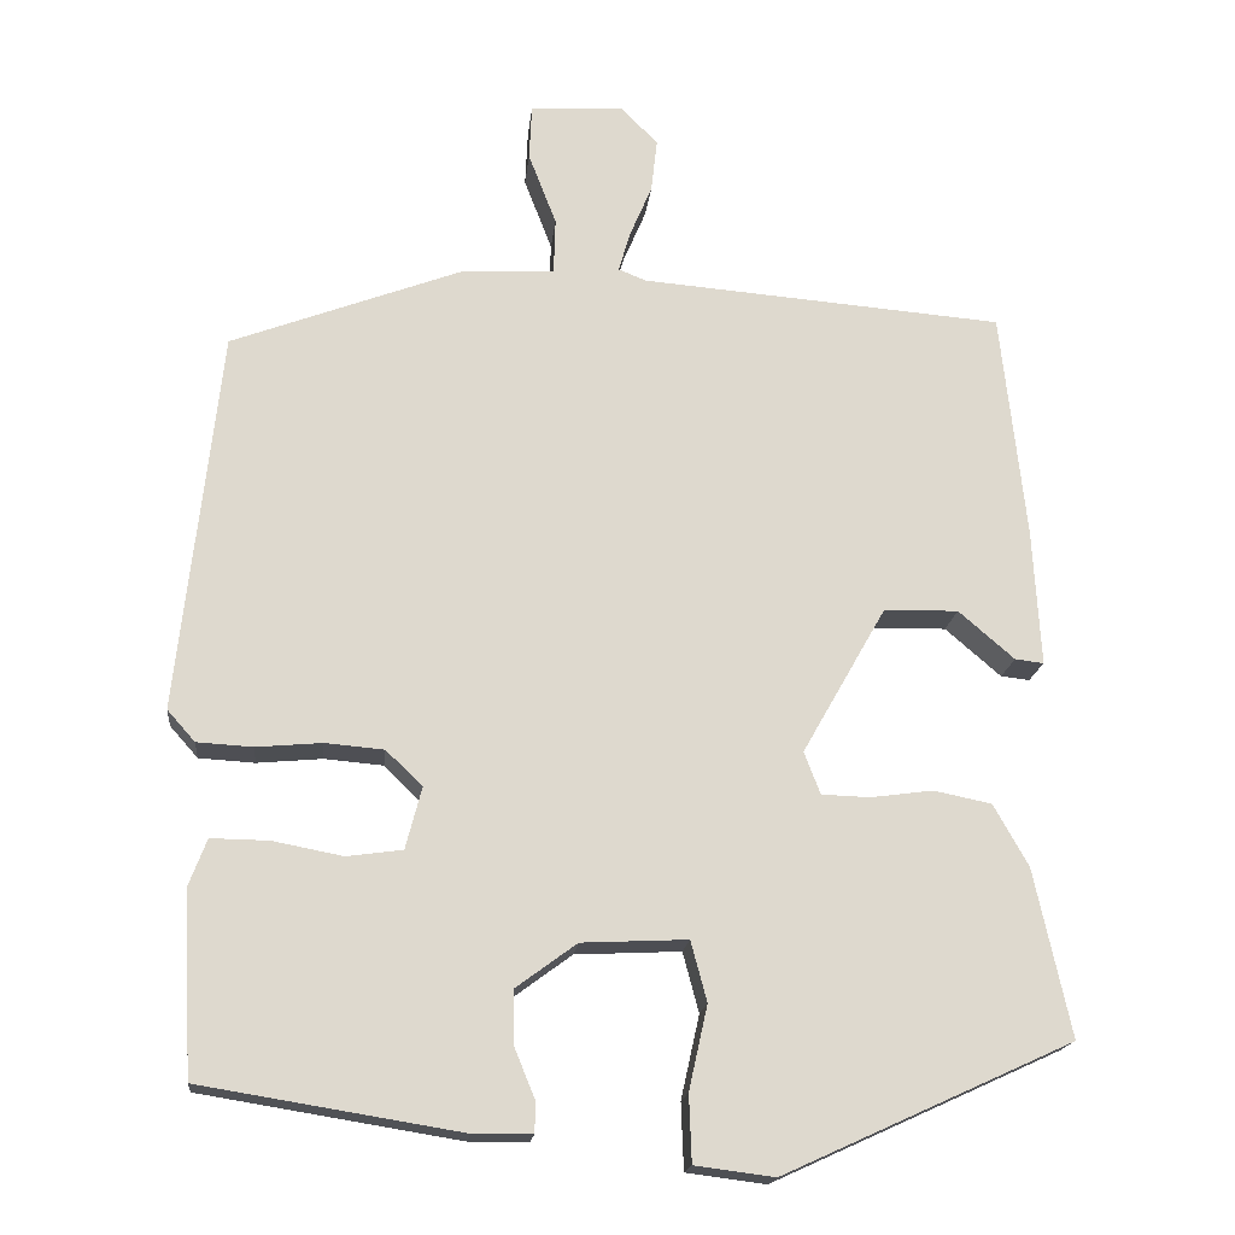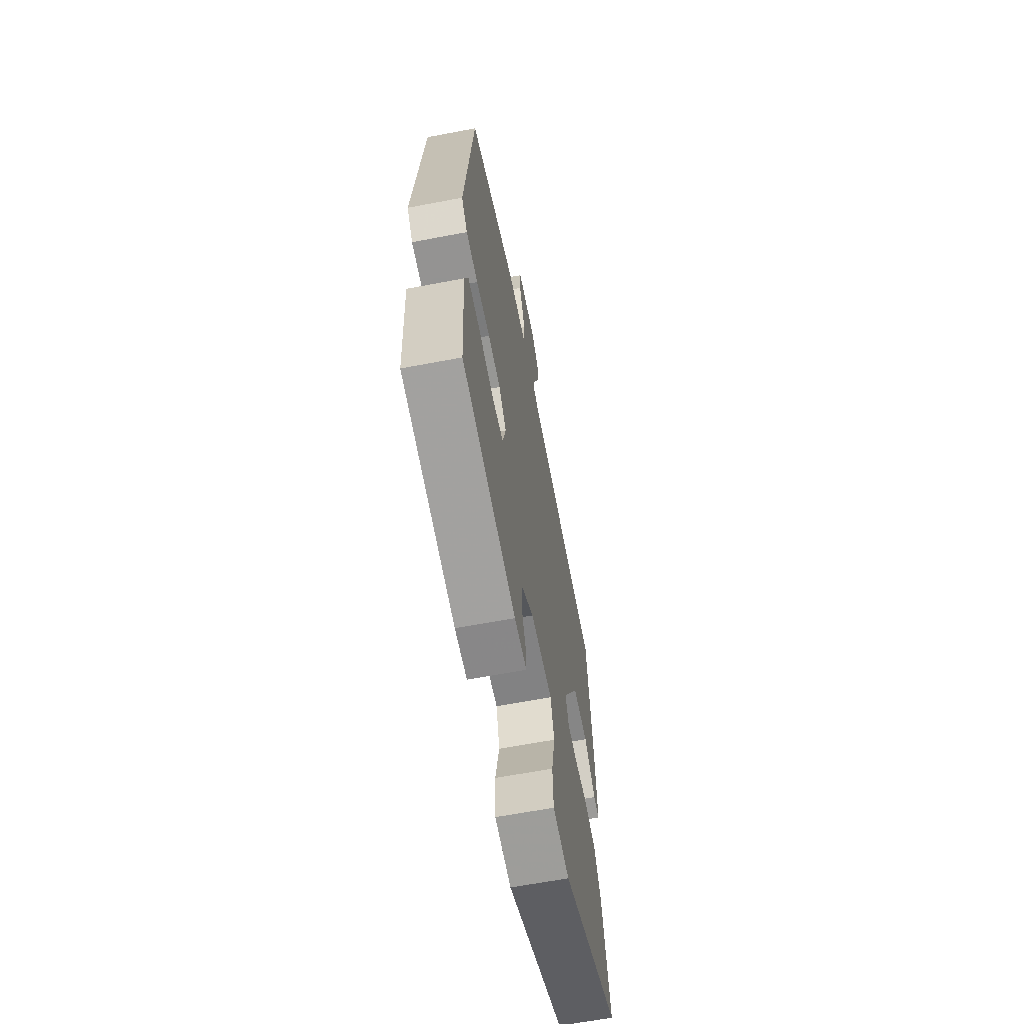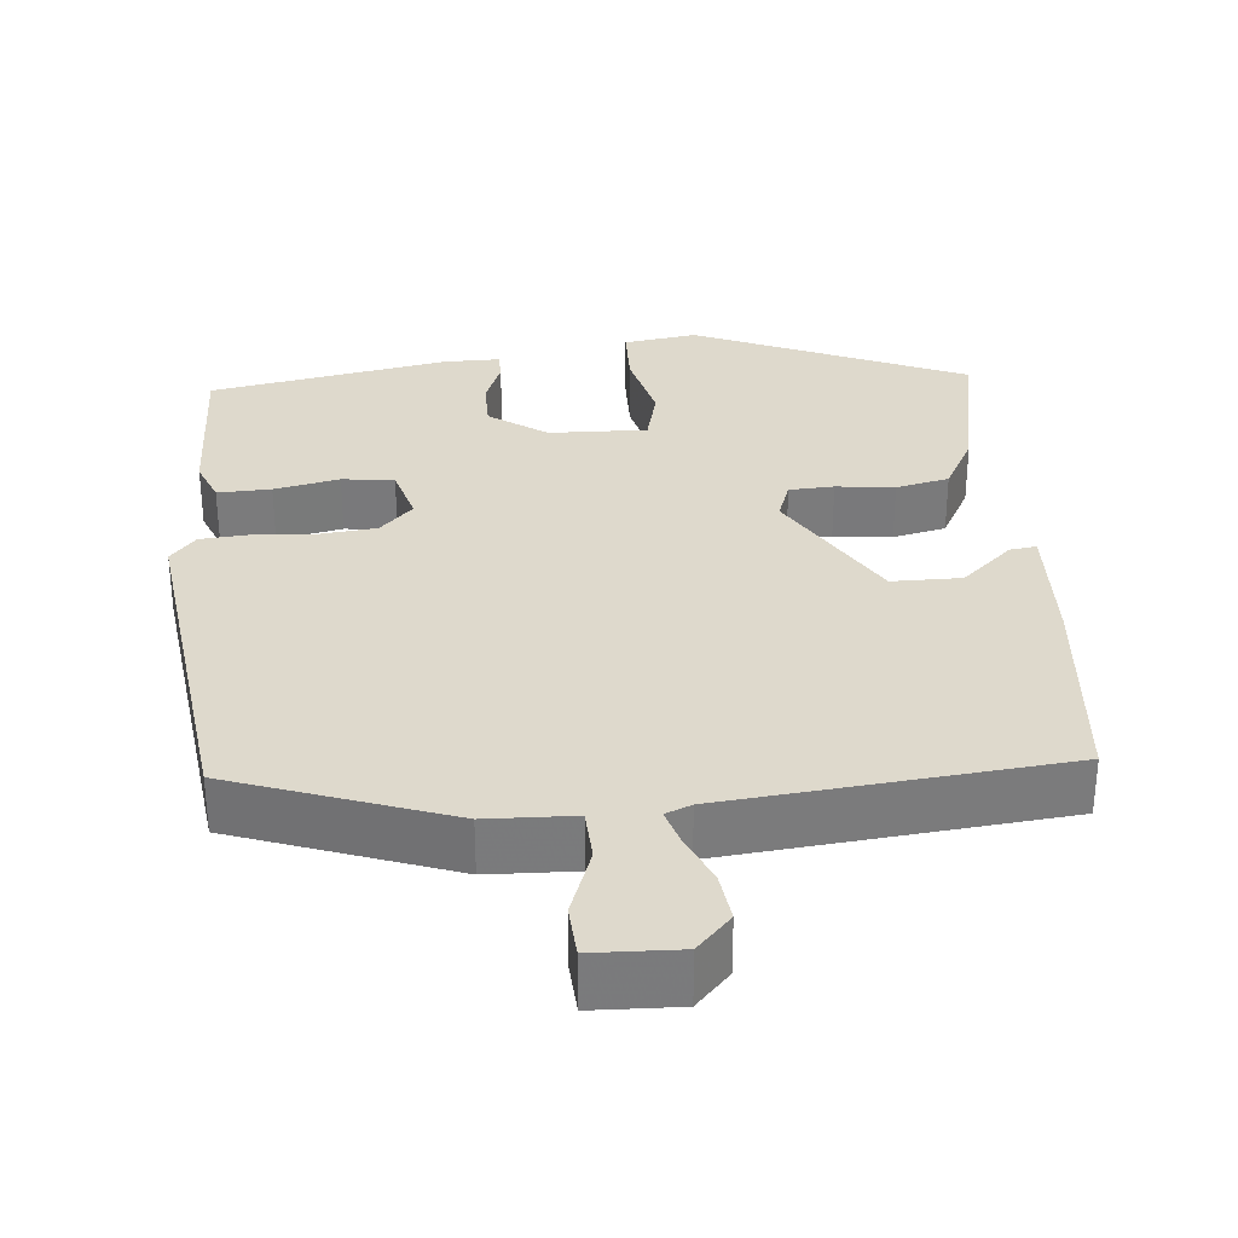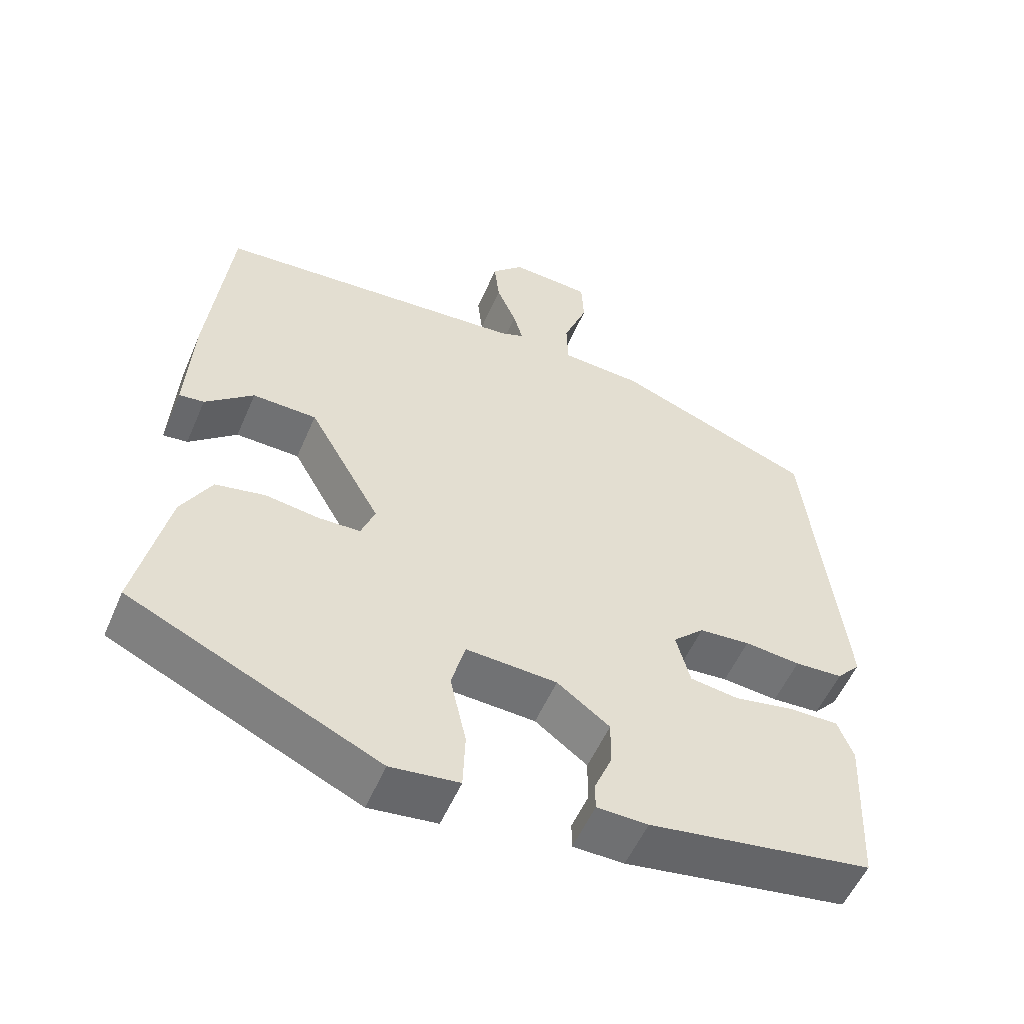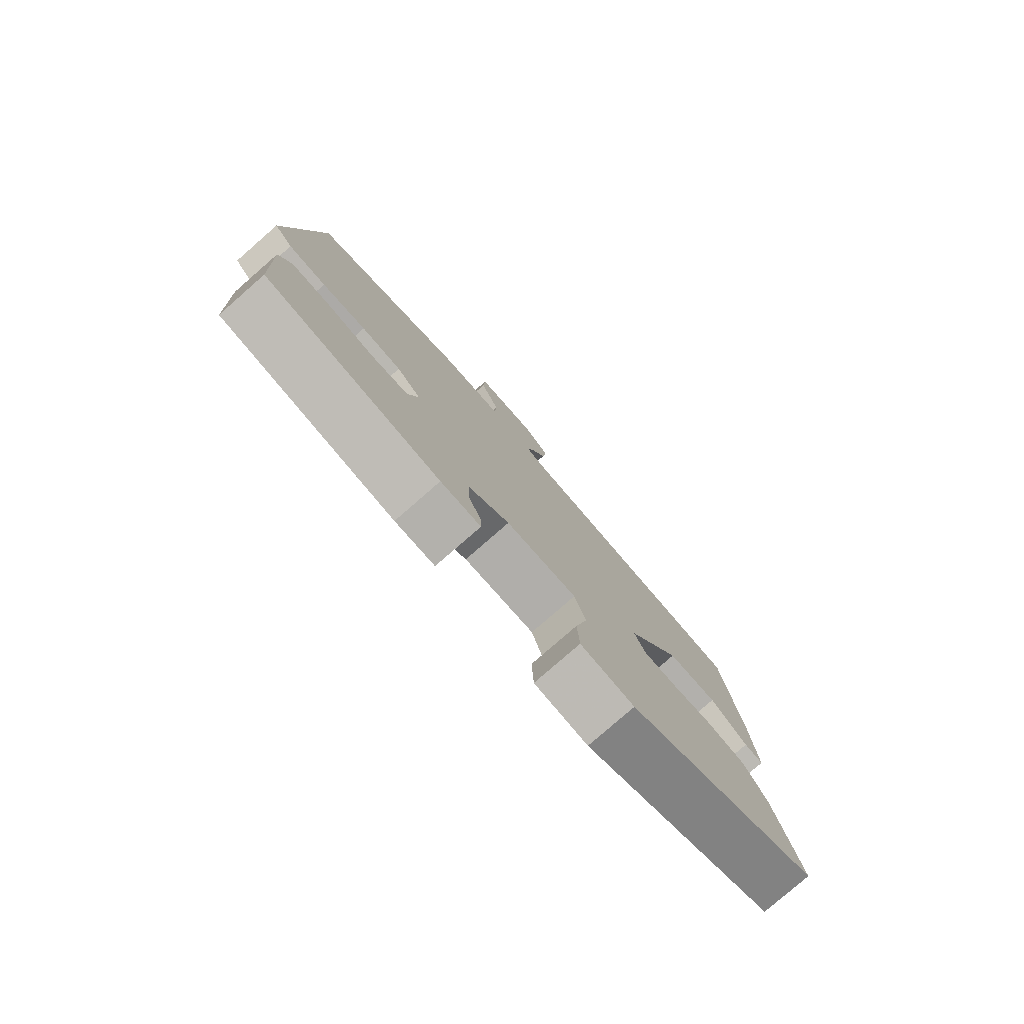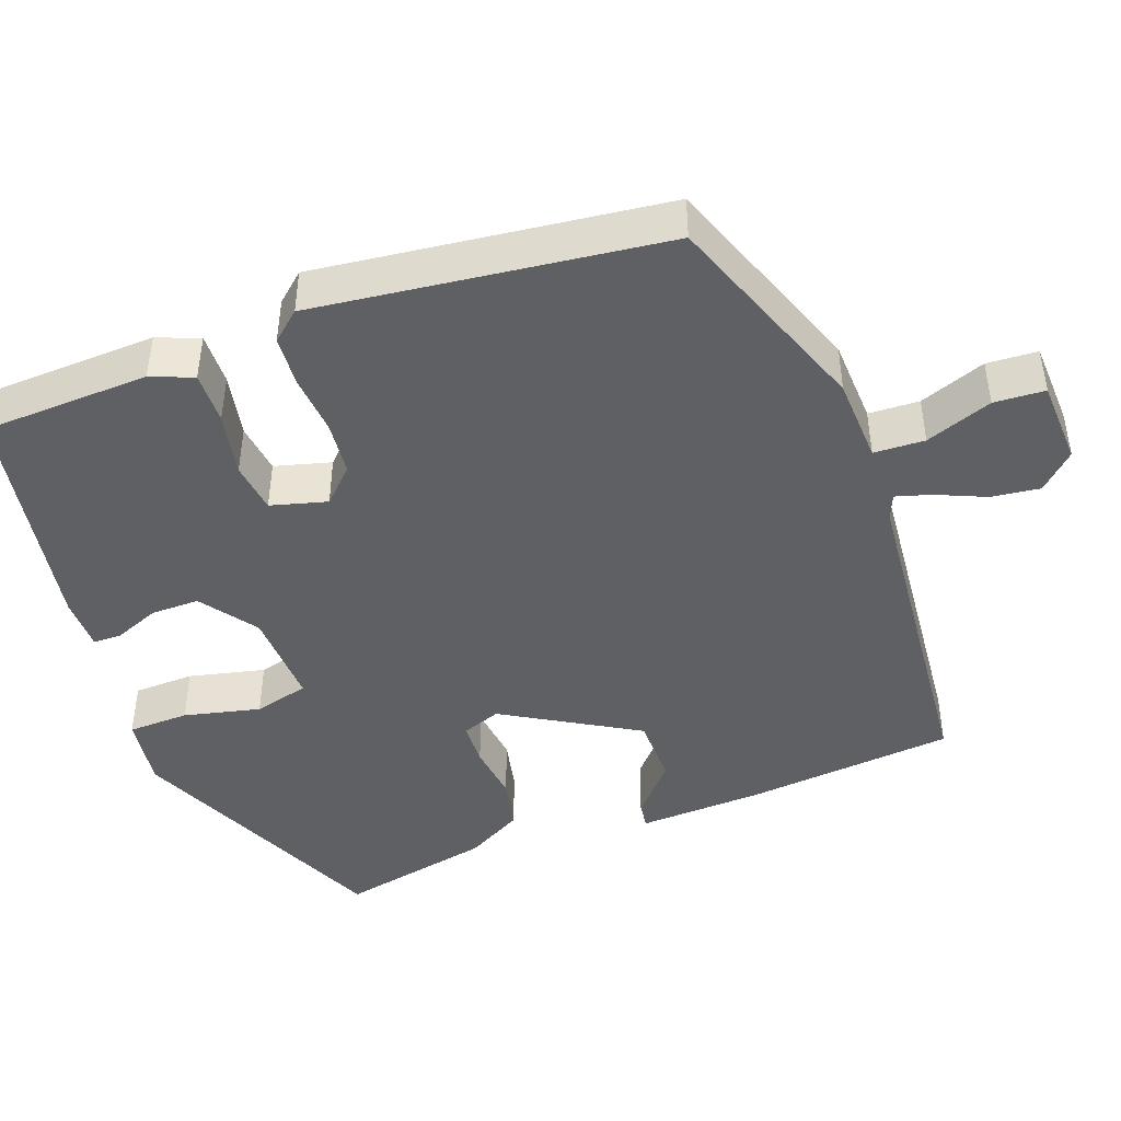
<metadata>
{"format":"obj","ext":"obj","renderer":"f3d","projection":"perspective","resolution":1024,"background":"white","views":[{"elev":-17.9,"azim":-5.9,"up":"+Z"},{"elev":-63.4,"azim":-79.1,"up":"+Z"},{"elev":32.0,"azim":-6.2,"up":"+Y"},{"elev":-54.7,"azim":156.9,"up":"+Z"},{"elev":-79.6,"azim":-48.9,"up":"+Z"},{"elev":-44.6,"azim":-70.4,"up":"+Y"}]}
</metadata>
<code>
v -0.484 0.07 -0.438
v -0.495 0.07 -0.222
v -0.474 0.07 -0.167
v -0.406 0.07 -0.168
v -0.323 0.07 -0.184
v -0.257 0.07 -0.175
v -0.238 0.07 -0.102
v -0.281 0.07 -0.06
v -0.351 0.07 -0.054
v -0.428 0.07 -0.061
v -0.494 0.07 -0.057
v -0.527 0.07 -0.02
v -0.478 0.07 0.432
v -0.206 0.07 0.535
v -0.095 0.07 0.541
v -0.093 0.07 0.607
v -0.126 0.07 0.693
v -0.123 0.07 0.759
v -0.013 0.07 0.765
v 0.031 0.07 0.72
v 0.024 0.07 0.657
v -0.003 0.07 0.593
v -0.016 0.07 0.547
v 0.017 0.07 0.534
v 0.446 0.07 0.499
v 0.475 0.07 0.229
v 0.484 0.07 0.066
v 0.45 0.07 0.07
v 0.384 0.07 0.127
v 0.296 0.07 0.125
v 0.197 0.07 -0.049
v 0.216 0.07 -0.099
v 0.273 0.07 -0.101
v 0.347 0.07 -0.091
v 0.415 0.07 -0.105
v 0.456 0.07 -0.178
v 0.499 0.07 -0.376
v 0.158 0.07 -0.531
v 0.064 0.07 -0.519
v 0.061 0.07 -0.44
v 0.083 0.07 -0.341
v 0.064 0.07 -0.27
v -0.061 0.07 -0.276
v -0.133 0.07 -0.329
v -0.132 0.07 -0.392
v -0.108 0.07 -0.45
v -0.108 0.07 -0.487
v -0.178 0.07 -0.488
v -0.484 0 -0.438
v -0.495 0 -0.222
v -0.474 0 -0.167
v -0.406 0 -0.168
v -0.323 0 -0.184
v -0.257 0 -0.175
v -0.238 0 -0.102
v -0.281 0 -0.06
v -0.351 0 -0.054
v -0.428 0 -0.061
v -0.494 0 -0.057
v -0.527 0 -0.02
v -0.478 0 0.432
v -0.206 0 0.535
v -0.095 0 0.541
v -0.093 0 0.607
v -0.126 0 0.693
v -0.123 0 0.759
v -0.013 0 0.765
v 0.031 0 0.72
v 0.024 0 0.657
v -0.003 0 0.593
v -0.016 0 0.547
v 0.017 0 0.534
v 0.446 0 0.499
v 0.475 0 0.229
v 0.484 0 0.066
v 0.45 0 0.07
v 0.384 0 0.127
v 0.296 0 0.125
v 0.197 0 -0.049
v 0.216 0 -0.099
v 0.273 0 -0.101
v 0.347 0 -0.091
v 0.415 0 -0.105
v 0.456 0 -0.178
v 0.499 0 -0.376
v 0.158 0 -0.531
v 0.064 0 -0.519
v 0.061 0 -0.44
v 0.083 0 -0.341
v 0.064 0 -0.27
v -0.061 0 -0.276
v -0.133 0 -0.329
v -0.132 0 -0.392
v -0.108 0 -0.45
v -0.108 0 -0.487
v -0.178 0 -0.488
f 3 4 5
f 2 3 5
f 1 2 5
f 48 1 5
f 47 48 5
f 46 47 5
f 45 46 5
f 44 45 5 6
f 43 44 6 7
f 42 43 7
f 39 40 41
f 38 39 41
f 37 38 41
f 36 37 41
f 35 36 41
f 34 35 41
f 33 34 41
f 32 33 41 42
f 42 7 8
f 32 42 8
f 31 32 8
f 27 28 29
f 26 27 29
f 25 26 29
f 24 25 29
f 23 24 29 30
f 20 21 22
f 19 20 22
f 18 19 22
f 17 18 22
f 16 17 22
f 15 16 22 23
f 13 14 15
f 12 13 15
f 11 12 15
f 10 11 15
f 9 10 15
f 23 30 31
f 15 23 31
f 9 15 31
f 8 9 31
f 53 52 51
f 53 51 50
f 53 50 49
f 53 49 96
f 53 96 95
f 53 95 94
f 53 94 93
f 54 53 93 92
f 55 54 92 91
f 55 91 90
f 89 88 87
f 89 87 86
f 89 86 85
f 89 85 84
f 89 84 83
f 89 83 82
f 89 82 81
f 90 89 81 80
f 56 55 90
f 56 90 80
f 56 80 79
f 77 76 75
f 77 75 74
f 77 74 73
f 77 73 72
f 78 77 72 71
f 70 69 68
f 70 68 67
f 70 67 66
f 70 66 65
f 70 65 64
f 71 70 64 63
f 63 62 61
f 63 61 60
f 63 60 59
f 63 59 58
f 63 58 57
f 79 78 71
f 79 71 63
f 79 63 57
f 79 57 56
f 1 49 50 2
f 2 50 51 3
f 3 51 52 4
f 4 52 53 5
f 5 53 54 6
f 6 54 55 7
f 7 55 56 8
f 8 56 57 9
f 9 57 58 10
f 10 58 59 11
f 11 59 60 12
f 12 60 61 13
f 13 61 62 14
f 14 62 63 15
f 15 63 64 16
f 16 64 65 17
f 17 65 66 18
f 18 66 67 19
f 19 67 68 20
f 20 68 69 21
f 21 69 70 22
f 22 70 71 23
f 23 71 72 24
f 24 72 73 25
f 25 73 74 26
f 26 74 75 27
f 27 75 76 28
f 28 76 77 29
f 29 77 78 30
f 30 78 79 31
f 31 79 80 32
f 32 80 81 33
f 33 81 82 34
f 34 82 83 35
f 35 83 84 36
f 36 84 85 37
f 37 85 86 38
f 38 86 87 39
f 39 87 88 40
f 40 88 89 41
f 41 89 90 42
f 42 90 91 43
f 43 91 92 44
f 44 92 93 45
f 45 93 94 46
f 46 94 95 47
f 47 95 96 48
f 48 96 49 1

</code>
